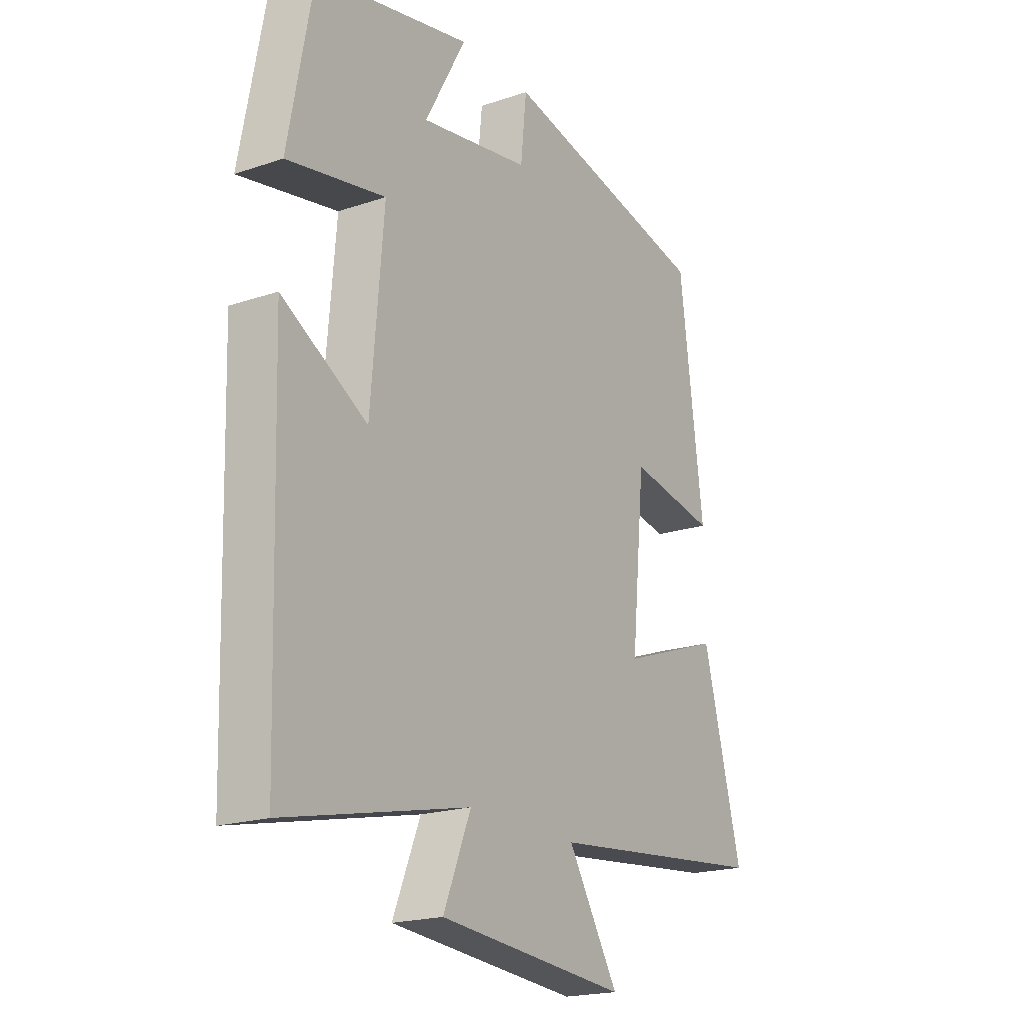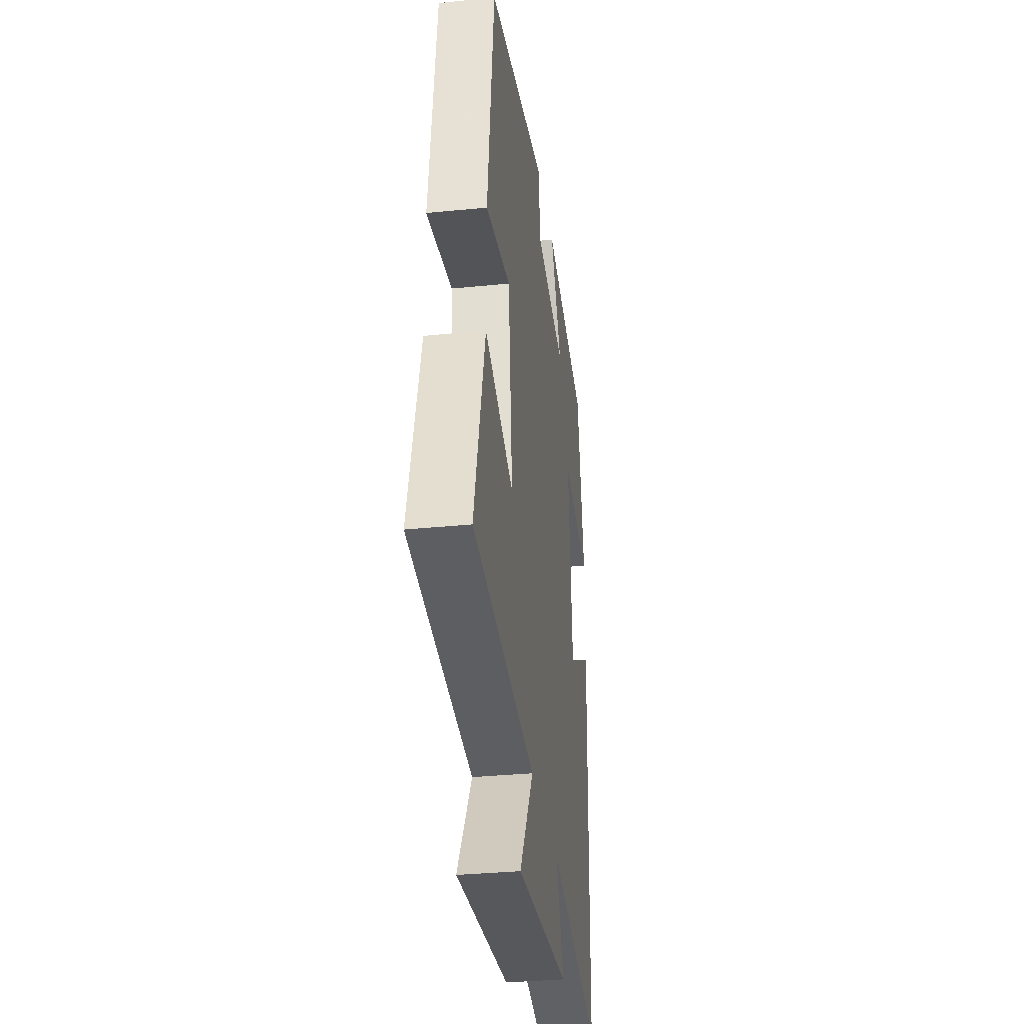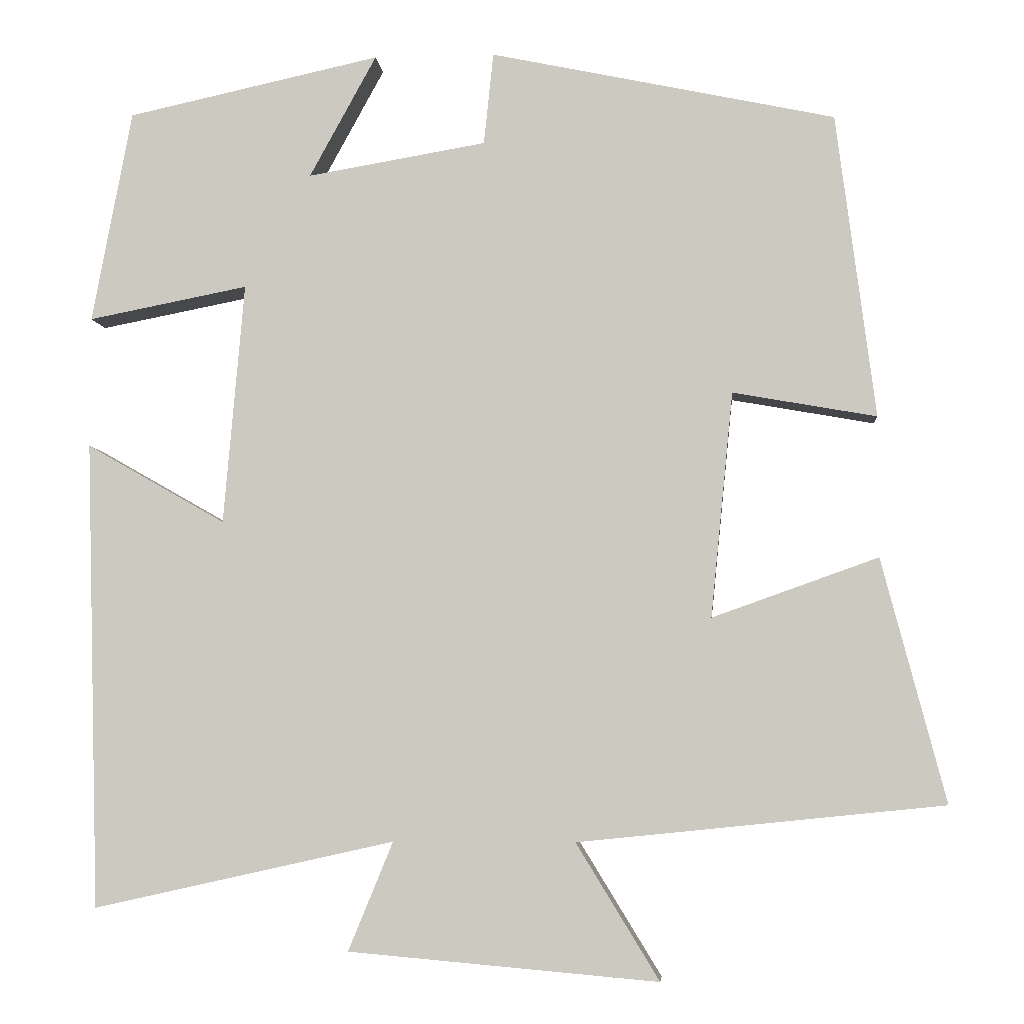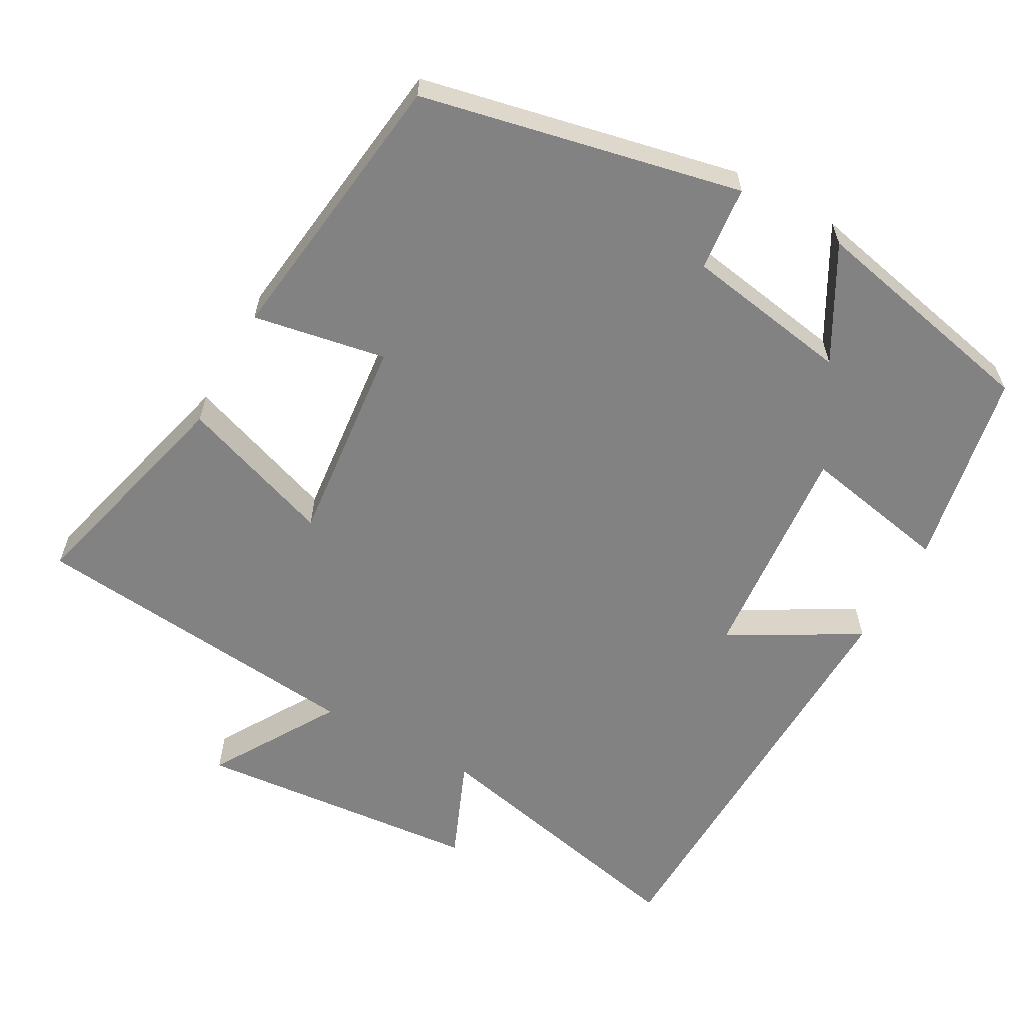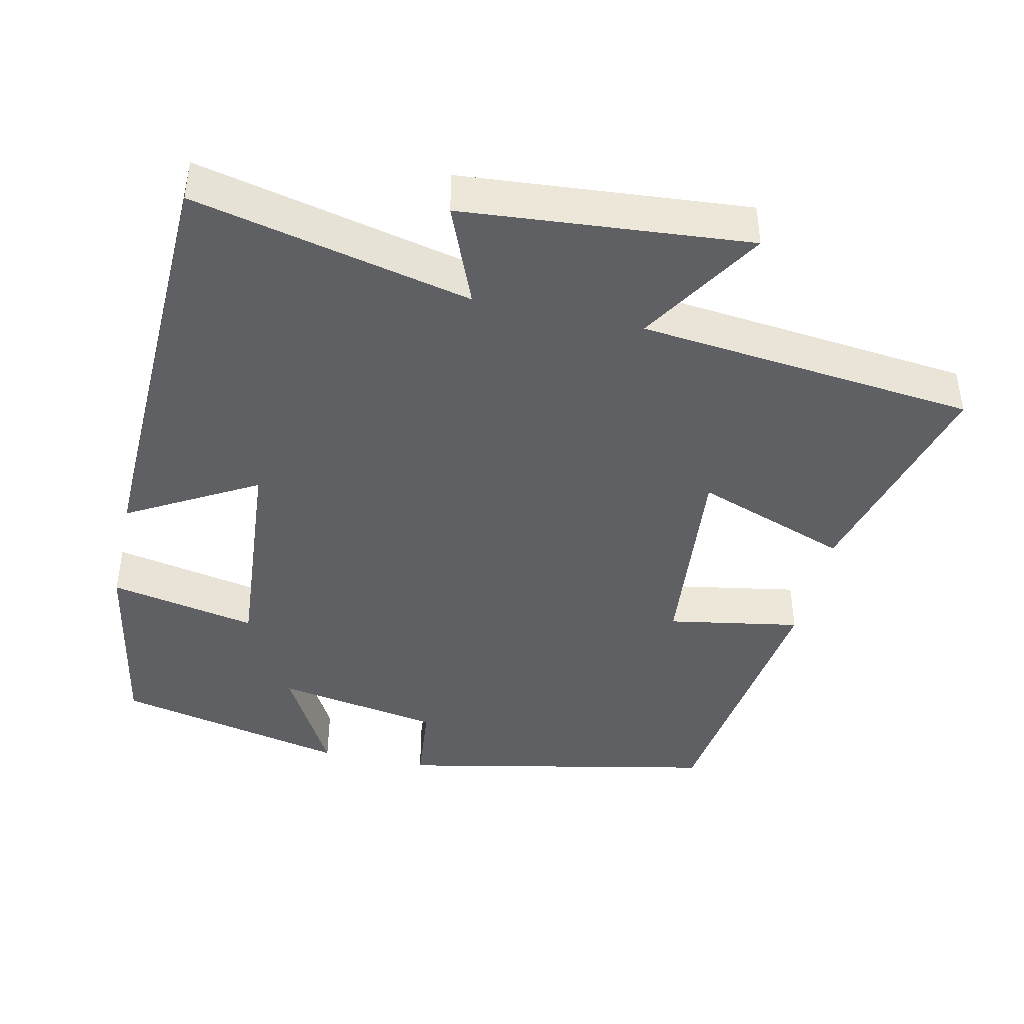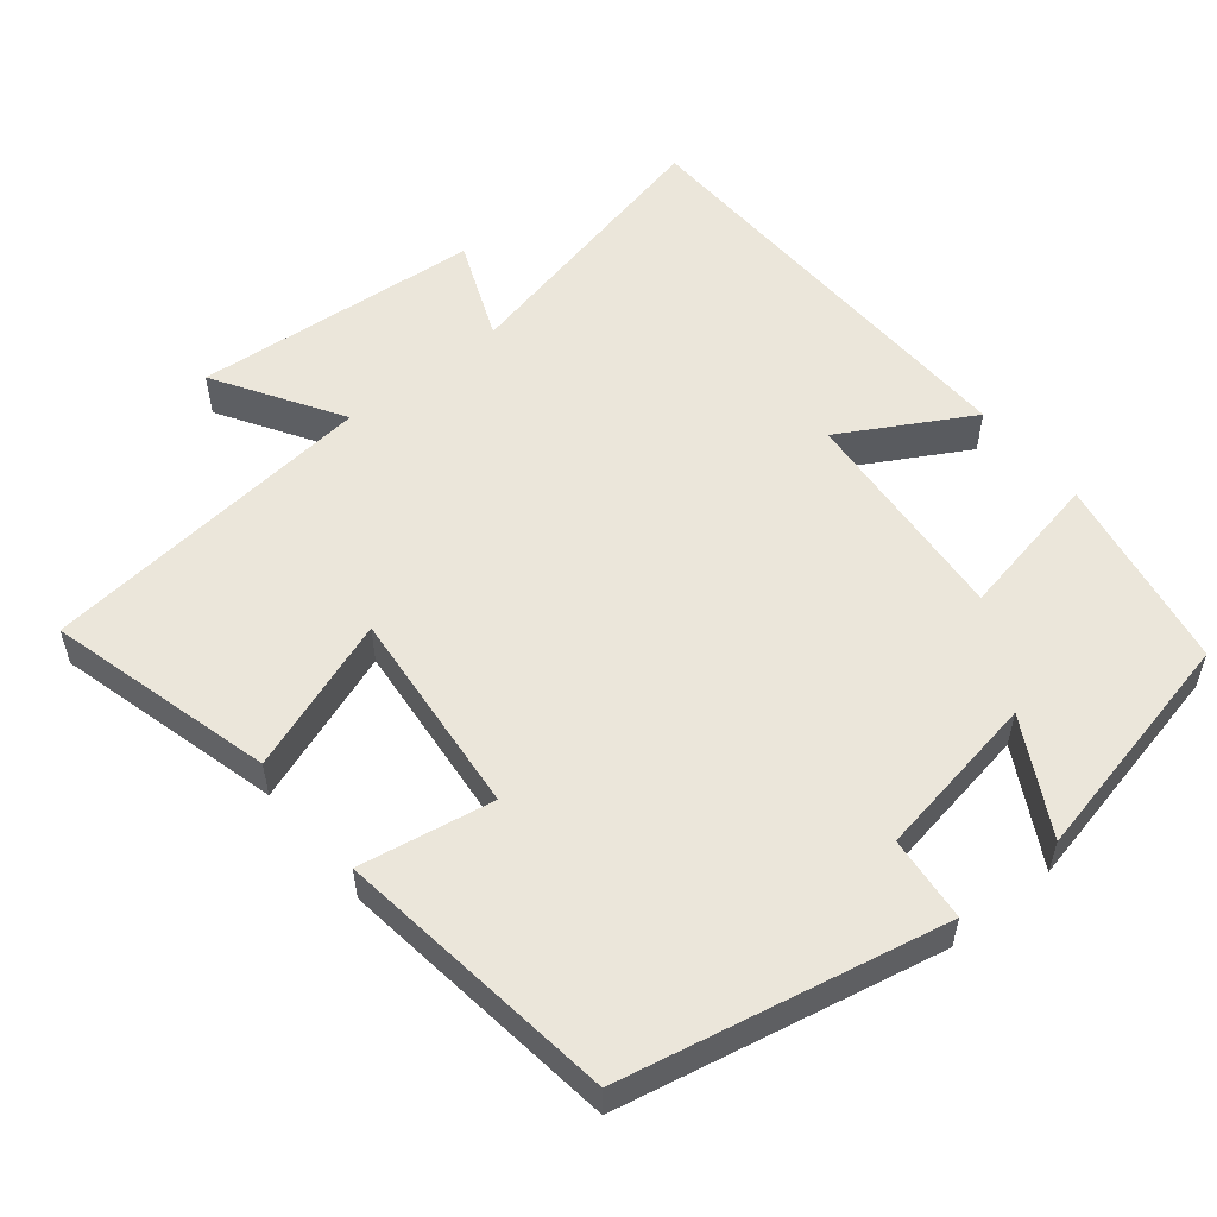
<metadata>
{"format":"obj","ext":"obj","renderer":"f3d","projection":"perspective","resolution":1024,"background":"white","views":[{"elev":-19.8,"azim":122.0,"up":"+Z"},{"elev":-33.2,"azim":-82.1,"up":"+Z"},{"elev":-5.1,"azim":-175.1,"up":"+Z"},{"elev":-60.7,"azim":-28.9,"up":"+Y"},{"elev":-42.9,"azim":167.3,"up":"+Y"},{"elev":54.9,"azim":-39.2,"up":"+Y"}]}
</metadata>
<code>
v -0.58 0.07 -0.453
v -0.5 0.07 -0.148
v -0.292 0.07 -0.222
v -0.32 0.07 0.06
v -0.5 0.07 0.028
v -0.451 0.07 0.409
v -0.019 0.07 0.5
v -0.007 0.07 0.385
v 0.217 0.07 0.347
v 0.133 0.07 0.5
v 0.45 0.07 0.431
v 0.5 0.07 0.165
v 0.3 0.07 0.204
v 0.326 0.07 -0.098
v 0.5 0.07 0.001
v 0.483 0.07 -0.584
v 0.106 0.07 -0.5
v 0.162 0.07 -0.636
v -0.226 0.07 -0.67
v -0.122 0.07 -0.5
v -0.58 0 -0.453
v -0.5 0 -0.148
v -0.292 0 -0.222
v -0.32 0 0.06
v -0.5 0 0.028
v -0.451 0 0.409
v -0.019 0 0.5
v -0.007 0 0.385
v 0.217 0 0.347
v 0.133 0 0.5
v 0.45 0 0.431
v 0.5 0 0.165
v 0.3 0 0.204
v 0.326 0 -0.098
v 0.5 0 0.001
v 0.483 0 -0.584
v 0.106 0 -0.5
v 0.162 0 -0.636
v -0.226 0 -0.67
v -0.122 0 -0.5
f 17 18 19 20
f 1 2 3
f 20 1 3
f 17 20 3
f 14 15 16 17
f 17 3 4
f 14 17 4
f 13 14 4
f 11 12 13
f 10 11 13
f 9 10 13
f 4 5 6
f 13 4 6
f 9 13 6
f 8 9 6
f 6 7 8
f 40 39 38 37
f 23 22 21
f 23 21 40
f 23 40 37
f 37 36 35 34
f 24 23 37
f 24 37 34
f 24 34 33
f 33 32 31
f 33 31 30
f 33 30 29
f 26 25 24
f 26 24 33
f 26 33 29
f 26 29 28
f 28 27 26
f 1 21 22 2
f 2 22 23 3
f 3 23 24 4
f 4 24 25 5
f 5 25 26 6
f 6 26 27 7
f 7 27 28 8
f 8 28 29 9
f 9 29 30 10
f 10 30 31 11
f 11 31 32 12
f 12 32 33 13
f 13 33 34 14
f 14 34 35 15
f 15 35 36 16
f 16 36 37 17
f 17 37 38 18
f 18 38 39 19
f 19 39 40 20
f 20 40 21 1

</code>
